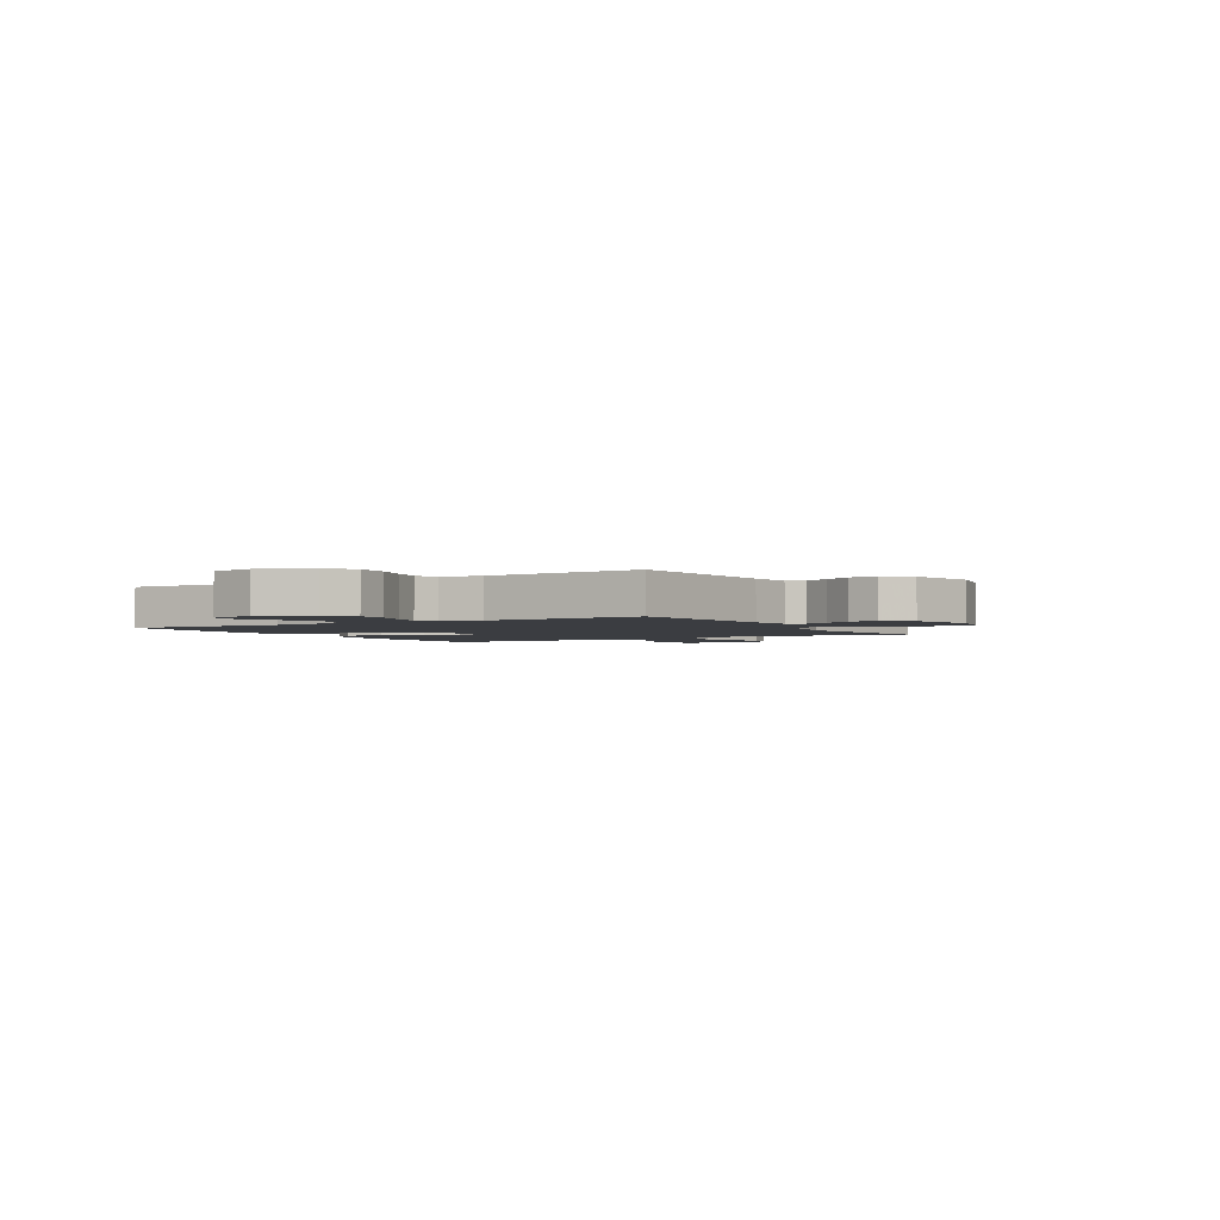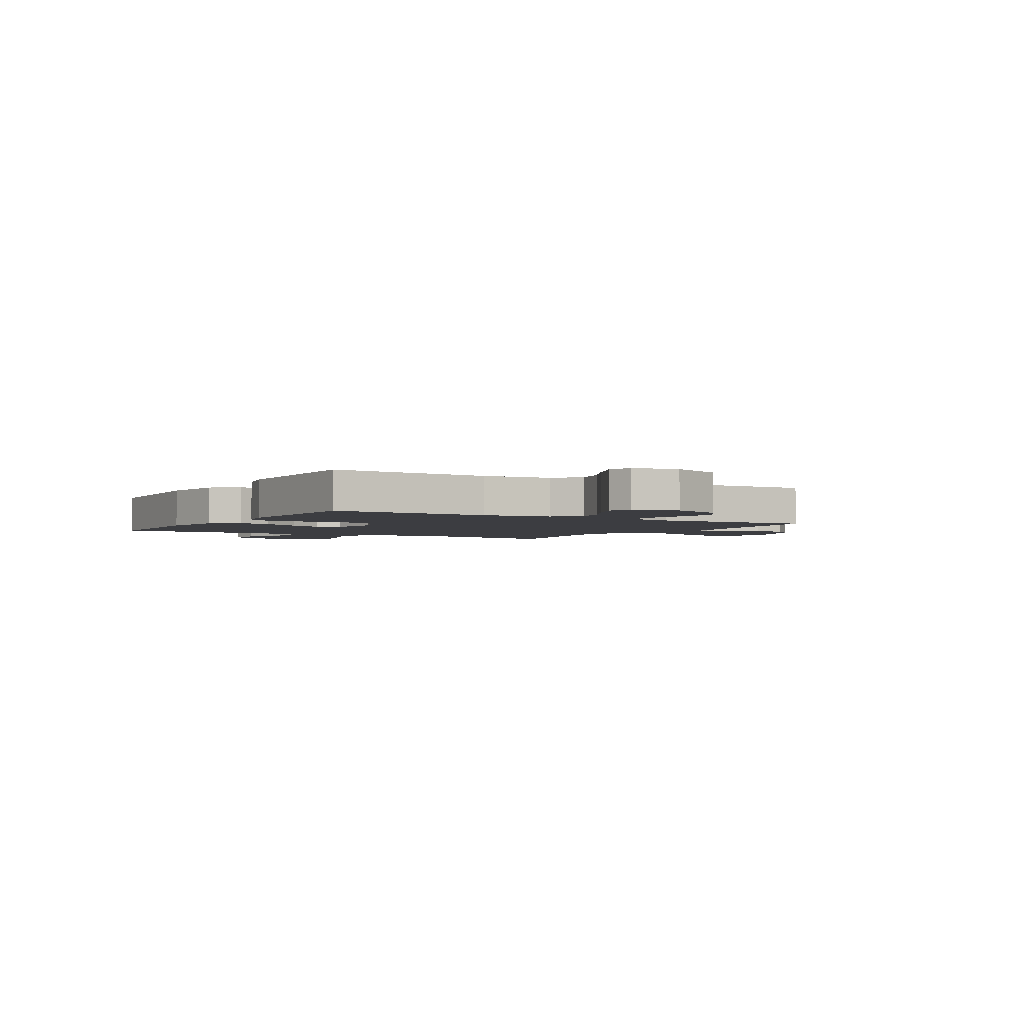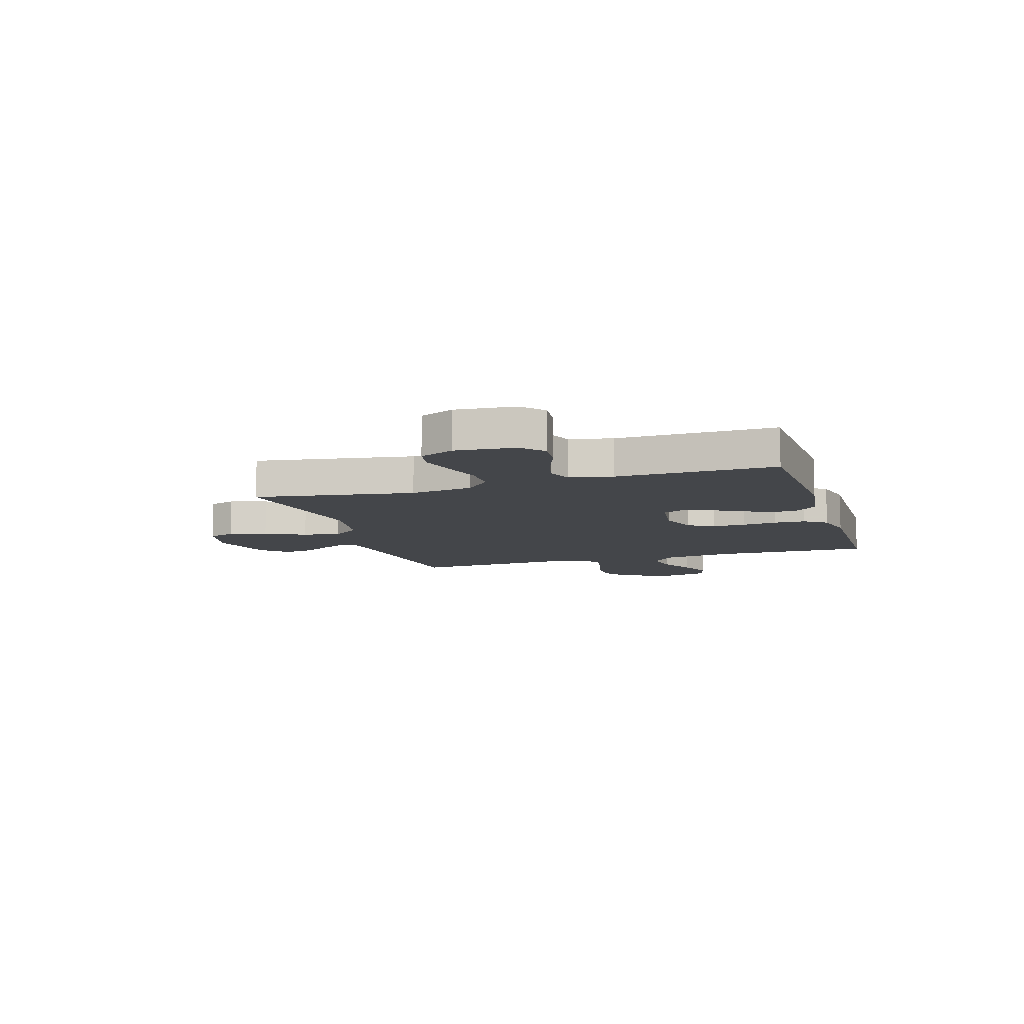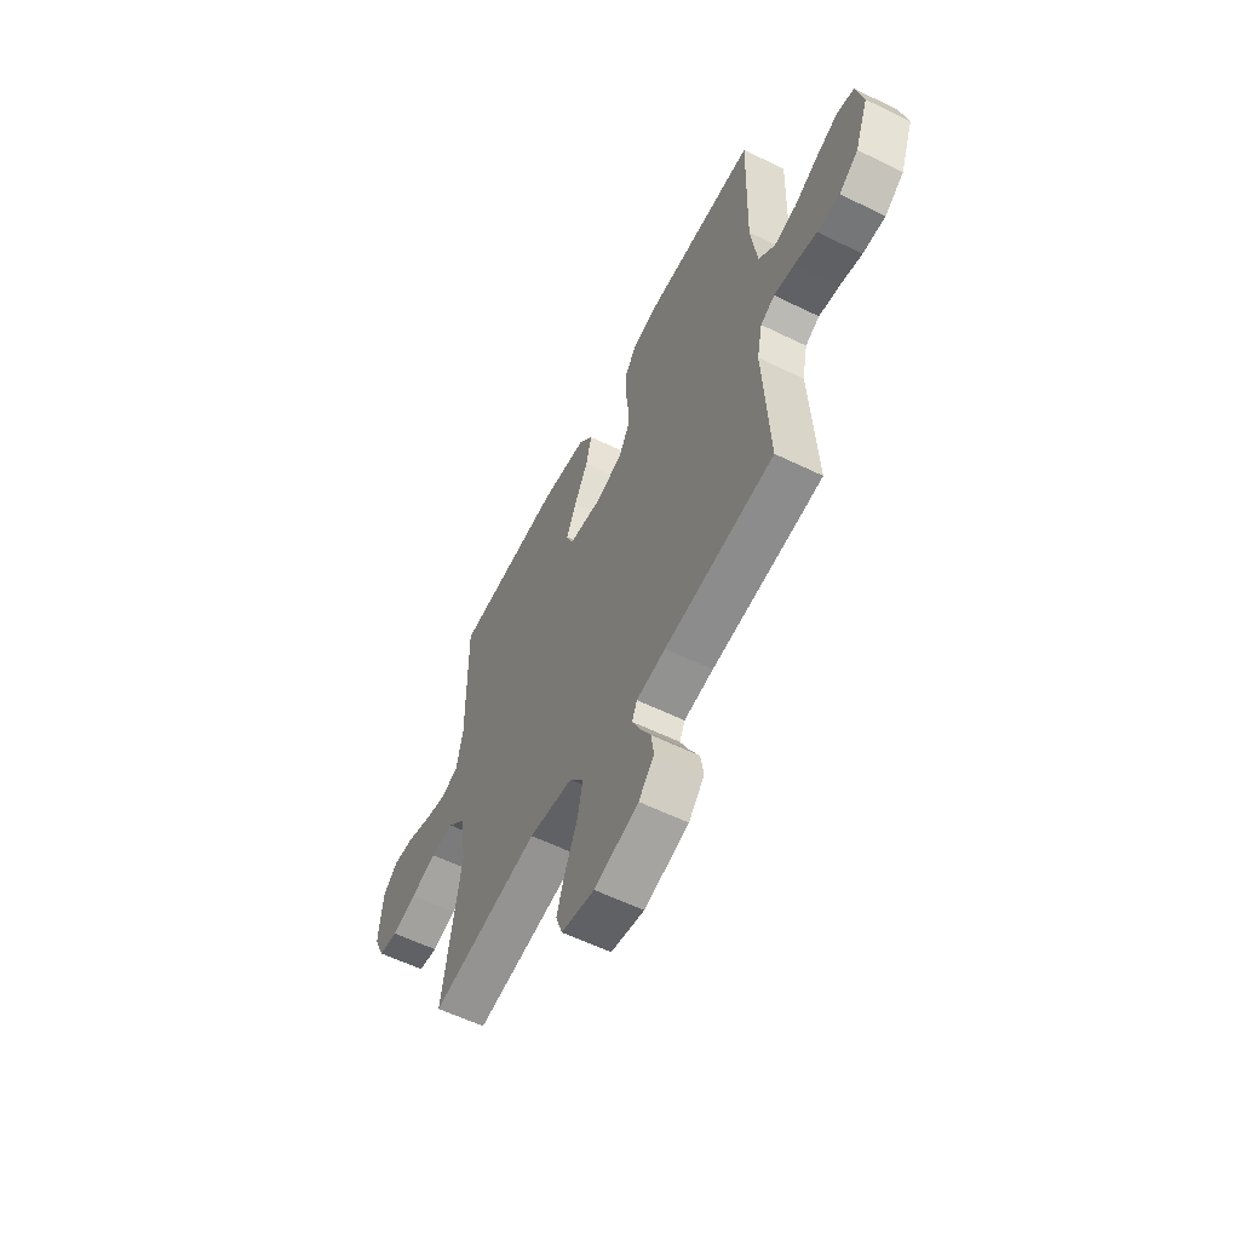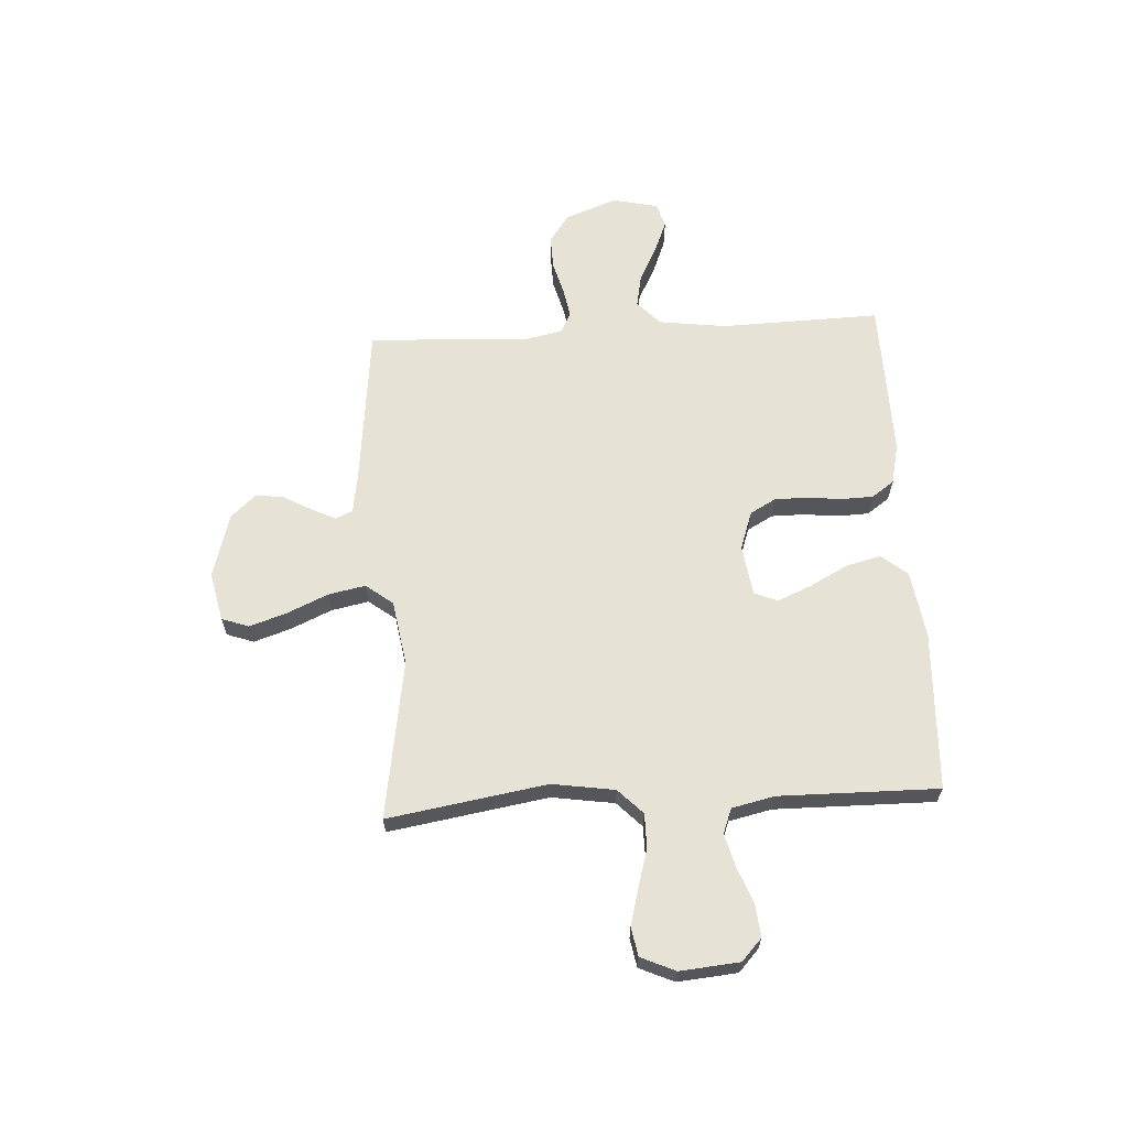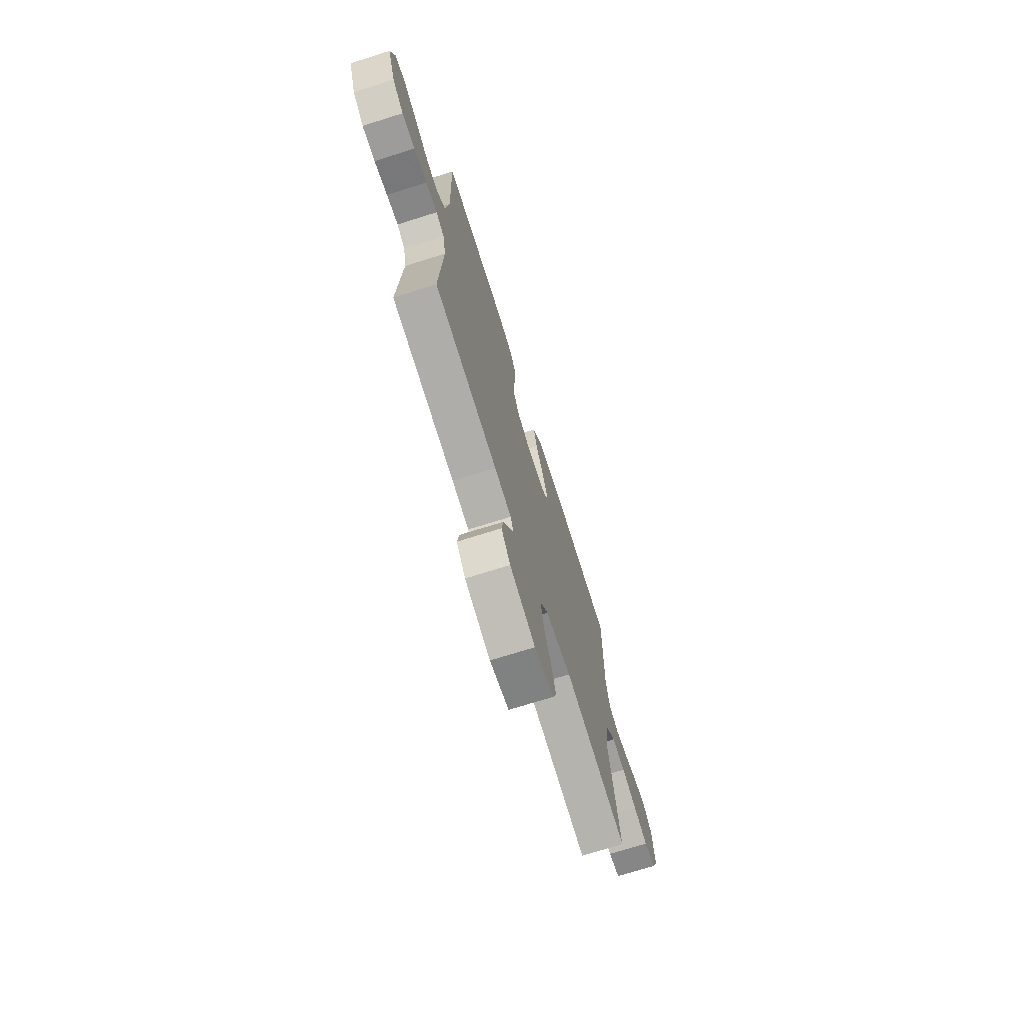
<metadata>
{"format":"obj","ext":"obj","renderer":"f3d","projection":"perspective","resolution":1024,"background":"white","views":[{"elev":-2.4,"azim":120.1,"up":"+Y"},{"elev":-2.8,"azim":59.3,"up":"+Y"},{"elev":-9.7,"azim":-72.5,"up":"+Y"},{"elev":-58.4,"azim":63.2,"up":"+Z"},{"elev":63.9,"azim":-93.3,"up":"+Y"},{"elev":-71.7,"azim":107.5,"up":"+Z"}]}
</metadata>
<code>
v -0.5 0.07 0.5
v -0.2 0.07 0.513
v -0.073 0.07 0.494
v -0.033 0.07 0.445
v -0.049 0.07 0.38
v -0.087 0.07 0.308
v -0.114 0.07 0.244
v -0.096 0.07 0.2
v 0 0.07 0.186
v 0.072 0.07 0.211
v 0.099 0.07 0.26
v 0.099 0.07 0.322
v 0.092 0.07 0.387
v 0.094 0.07 0.447
v 0.124 0.07 0.489
v 0.2 0.07 0.506
v 0.5 0.07 0.5
v 0.492 0.07 0.2
v 0.509 0.07 0.072
v 0.554 0.07 0.029
v 0.615 0.07 0.041
v 0.681 0.07 0.075
v 0.743 0.07 0.1
v 0.789 0.07 0.086
v 0.808 0.07 0
v 0.771 0.07 -0.098
v 0.718 0.07 -0.135
v 0.656 0.07 -0.133
v 0.593 0.07 -0.116
v 0.538 0.07 -0.106
v 0.499 0.07 -0.126
v 0.484 0.07 -0.2
v 0.5 0.07 -0.5
v 0.2 0.07 -0.533
v 0.12 0.07 -0.545
v 0.106 0.07 -0.577
v 0.128 0.07 -0.623
v 0.157 0.07 -0.675
v 0.165 0.07 -0.728
v 0.122 0.07 -0.776
v 0 0.07 -0.811
v -0.092 0.07 -0.791
v -0.11 0.07 -0.74
v -0.087 0.07 -0.67
v -0.053 0.07 -0.593
v -0.039 0.07 -0.523
v -0.078 0.07 -0.472
v -0.2 0.07 -0.452
v -0.5 0.07 -0.5
v -0.451 0.07 -0.2
v -0.469 0.07 -0.082
v -0.516 0.07 -0.036
v -0.581 0.07 -0.036
v -0.653 0.07 -0.057
v -0.721 0.07 -0.075
v -0.775 0.07 -0.065
v -0.804 0.07 0
v -0.794 0.07 0.112
v -0.753 0.07 0.15
v -0.693 0.07 0.144
v -0.625 0.07 0.118
v -0.562 0.07 0.101
v -0.515 0.07 0.119
v -0.497 0.07 0.2
v -0.5 0 0.5
v -0.2 0 0.513
v -0.073 0 0.494
v -0.033 0 0.445
v -0.049 0 0.38
v -0.087 0 0.308
v -0.114 0 0.244
v -0.096 0 0.2
v 0 0 0.186
v 0.072 0 0.211
v 0.099 0 0.26
v 0.099 0 0.322
v 0.092 0 0.387
v 0.094 0 0.447
v 0.124 0 0.489
v 0.2 0 0.506
v 0.5 0 0.5
v 0.492 0 0.2
v 0.509 0 0.072
v 0.554 0 0.029
v 0.615 0 0.041
v 0.681 0 0.075
v 0.743 0 0.1
v 0.789 0 0.086
v 0.808 0 0
v 0.771 0 -0.098
v 0.718 0 -0.135
v 0.656 0 -0.133
v 0.593 0 -0.116
v 0.538 0 -0.106
v 0.499 0 -0.126
v 0.484 0 -0.2
v 0.5 0 -0.5
v 0.2 0 -0.533
v 0.12 0 -0.545
v 0.106 0 -0.577
v 0.128 0 -0.623
v 0.157 0 -0.675
v 0.165 0 -0.728
v 0.122 0 -0.776
v 0 0 -0.811
v -0.092 0 -0.791
v -0.11 0 -0.74
v -0.087 0 -0.67
v -0.053 0 -0.593
v -0.039 0 -0.523
v -0.078 0 -0.472
v -0.2 0 -0.452
v -0.5 0 -0.5
v -0.451 0 -0.2
v -0.469 0 -0.082
v -0.516 0 -0.036
v -0.581 0 -0.036
v -0.653 0 -0.057
v -0.721 0 -0.075
v -0.775 0 -0.065
v -0.804 0 0
v -0.794 0 0.112
v -0.753 0 0.15
v -0.693 0 0.144
v -0.625 0 0.118
v -0.562 0 0.101
v -0.515 0 0.119
v -0.497 0 0.2
f 58 59 60 61
f 58 61 62
f 57 58 62
f 56 57 62 63
f 53 54 55 56
f 48 49 50
f 47 48 50 51
f 42 43 44 45
f 42 45 46
f 41 42 46
f 40 41 46
f 37 38 39 40
f 36 37 40 46
f 35 36 46 47
f 32 33 34
f 31 32 34 35
f 26 27 28 29
f 26 29 30
f 25 26 30
f 24 25 30
f 21 22 23 24
f 21 24 30 31
f 15 16 17 18
f 15 18 19
f 12 13 14 15
f 11 12 15 19
f 10 11 19 20
f 3 4 5 6
f 3 6 7
f 64 1 2 3
f 63 64 3 7
f 53 56 63 7
f 31 35 47 51
f 31 51 52
f 20 21 31
f 9 10 20 31
f 8 9 31 52
f 7 8 52 53
f 125 124 123 122
f 126 125 122
f 126 122 121
f 127 126 121 120
f 120 119 118 117
f 114 113 112
f 115 114 112 111
f 109 108 107 106
f 110 109 106
f 110 106 105
f 110 105 104
f 104 103 102 101
f 110 104 101 100
f 111 110 100 99
f 98 97 96
f 99 98 96 95
f 93 92 91 90
f 94 93 90
f 94 90 89
f 94 89 88
f 88 87 86 85
f 95 94 88 85
f 82 81 80 79
f 83 82 79
f 79 78 77 76
f 83 79 76 75
f 84 83 75 74
f 70 69 68 67
f 71 70 67
f 67 66 65 128
f 71 67 128 127
f 71 127 120 117
f 115 111 99 95
f 116 115 95
f 95 85 84
f 95 84 74 73
f 116 95 73 72
f 117 116 72 71
f 1 65 66 2
f 2 66 67 3
f 3 67 68 4
f 4 68 69 5
f 5 69 70 6
f 6 70 71 7
f 7 71 72 8
f 8 72 73 9
f 9 73 74 10
f 10 74 75 11
f 11 75 76 12
f 12 76 77 13
f 13 77 78 14
f 14 78 79 15
f 15 79 80 16
f 16 80 81 17
f 17 81 82 18
f 18 82 83 19
f 19 83 84 20
f 20 84 85 21
f 21 85 86 22
f 22 86 87 23
f 23 87 88 24
f 24 88 89 25
f 25 89 90 26
f 26 90 91 27
f 27 91 92 28
f 28 92 93 29
f 29 93 94 30
f 30 94 95 31
f 31 95 96 32
f 32 96 97 33
f 33 97 98 34
f 34 98 99 35
f 35 99 100 36
f 36 100 101 37
f 37 101 102 38
f 38 102 103 39
f 39 103 104 40
f 40 104 105 41
f 41 105 106 42
f 42 106 107 43
f 43 107 108 44
f 44 108 109 45
f 45 109 110 46
f 46 110 111 47
f 47 111 112 48
f 48 112 113 49
f 49 113 114 50
f 50 114 115 51
f 51 115 116 52
f 52 116 117 53
f 53 117 118 54
f 54 118 119 55
f 55 119 120 56
f 56 120 121 57
f 57 121 122 58
f 58 122 123 59
f 59 123 124 60
f 60 124 125 61
f 61 125 126 62
f 62 126 127 63
f 63 127 128 64
f 64 128 65 1

</code>
